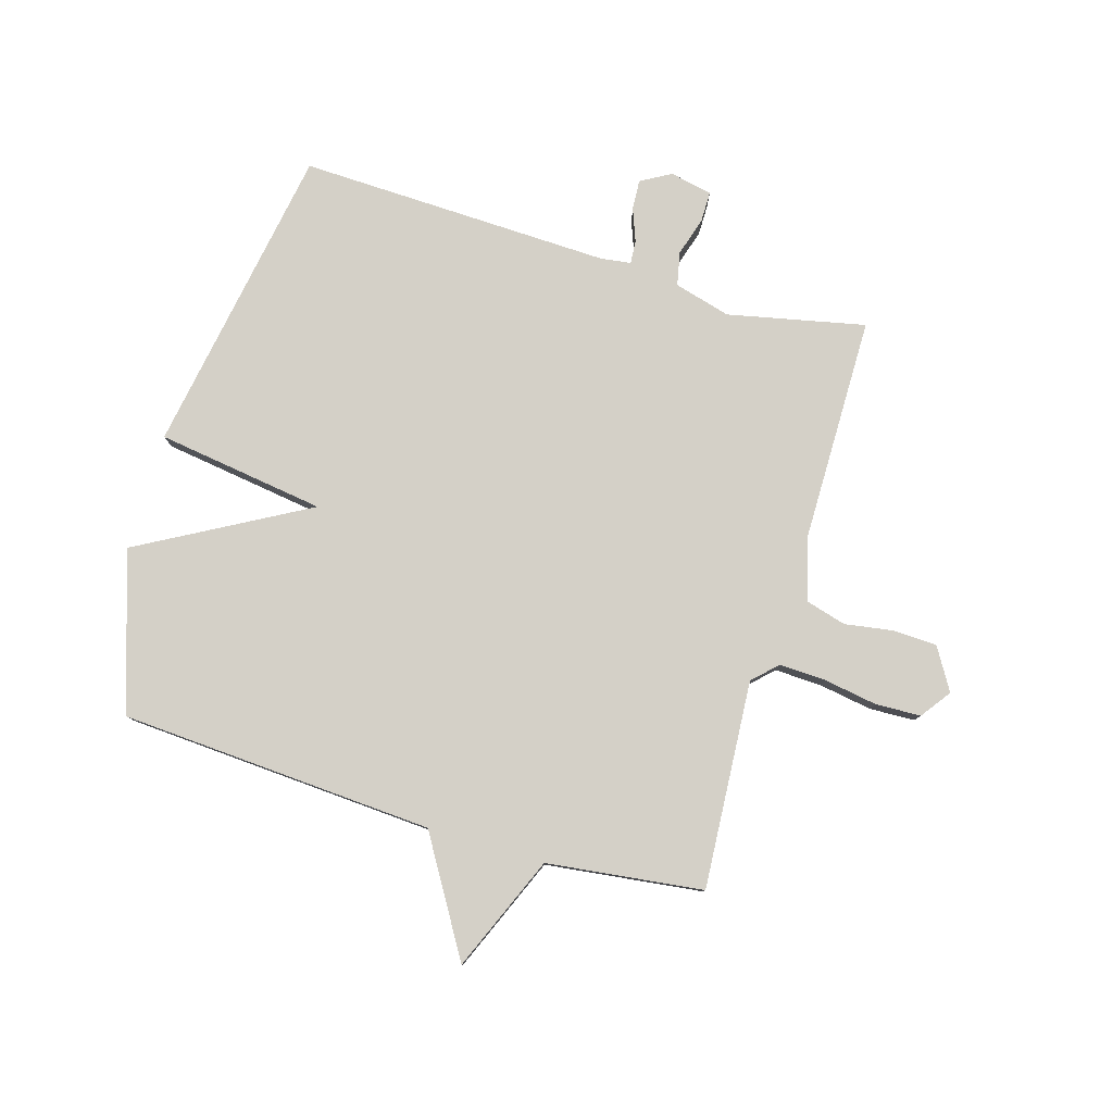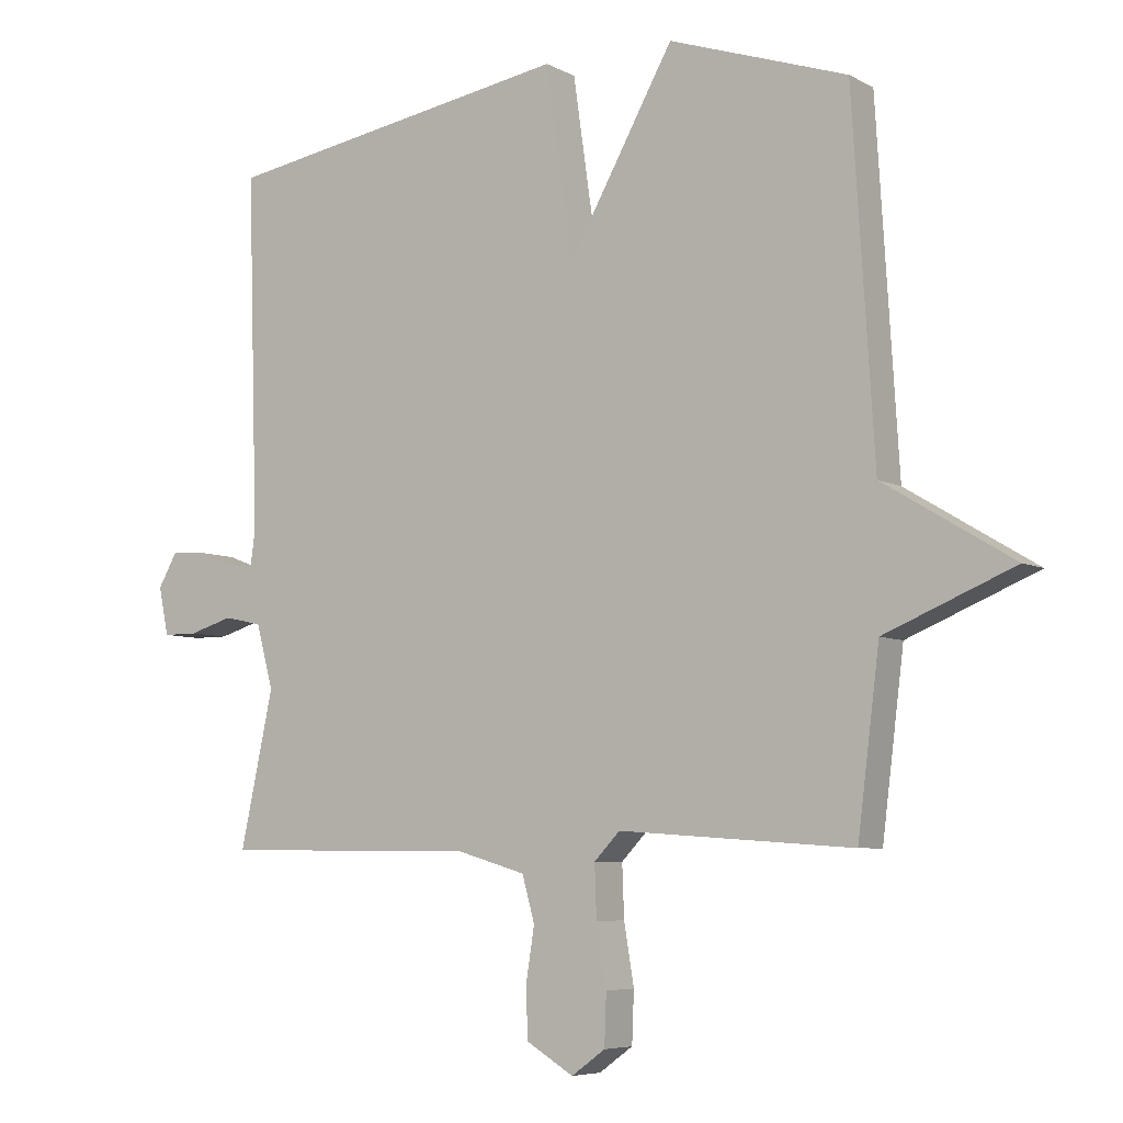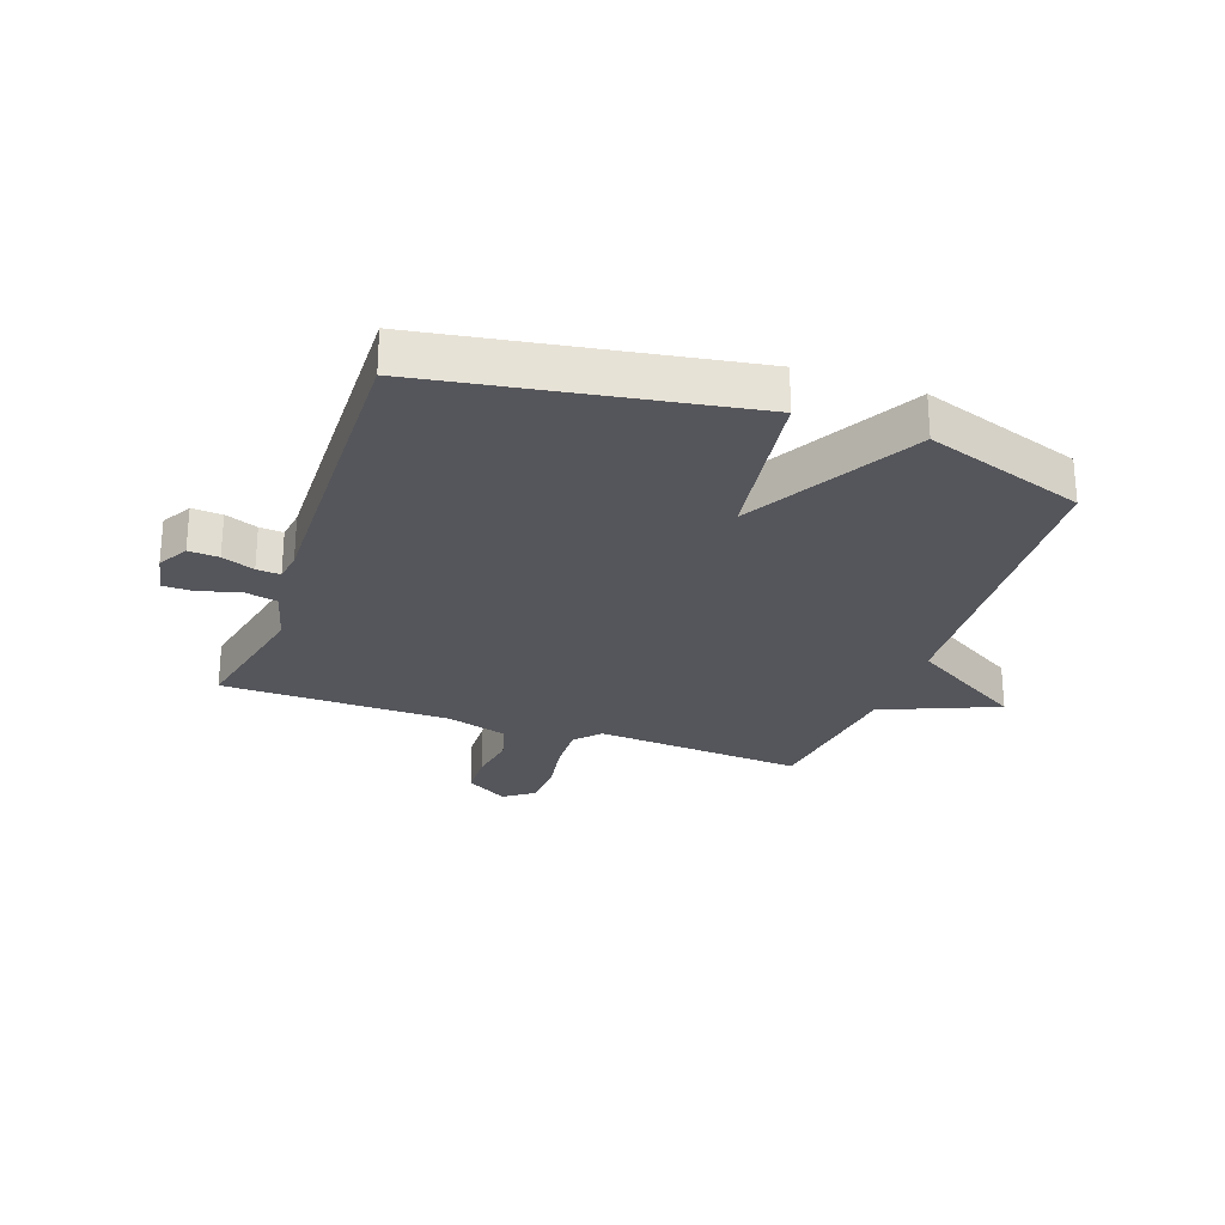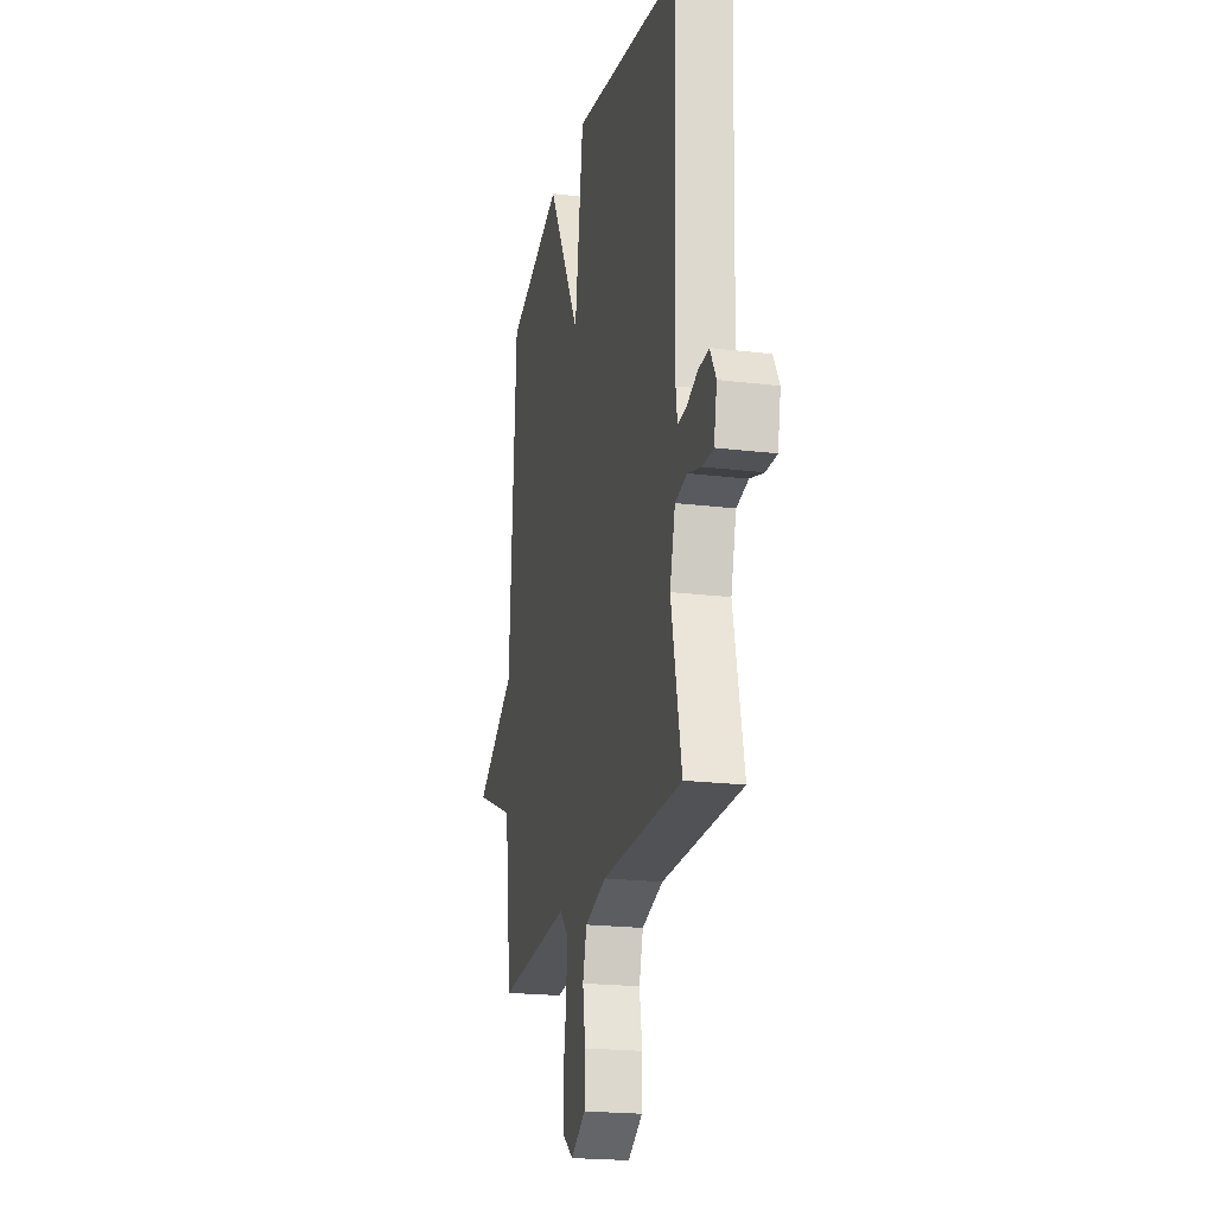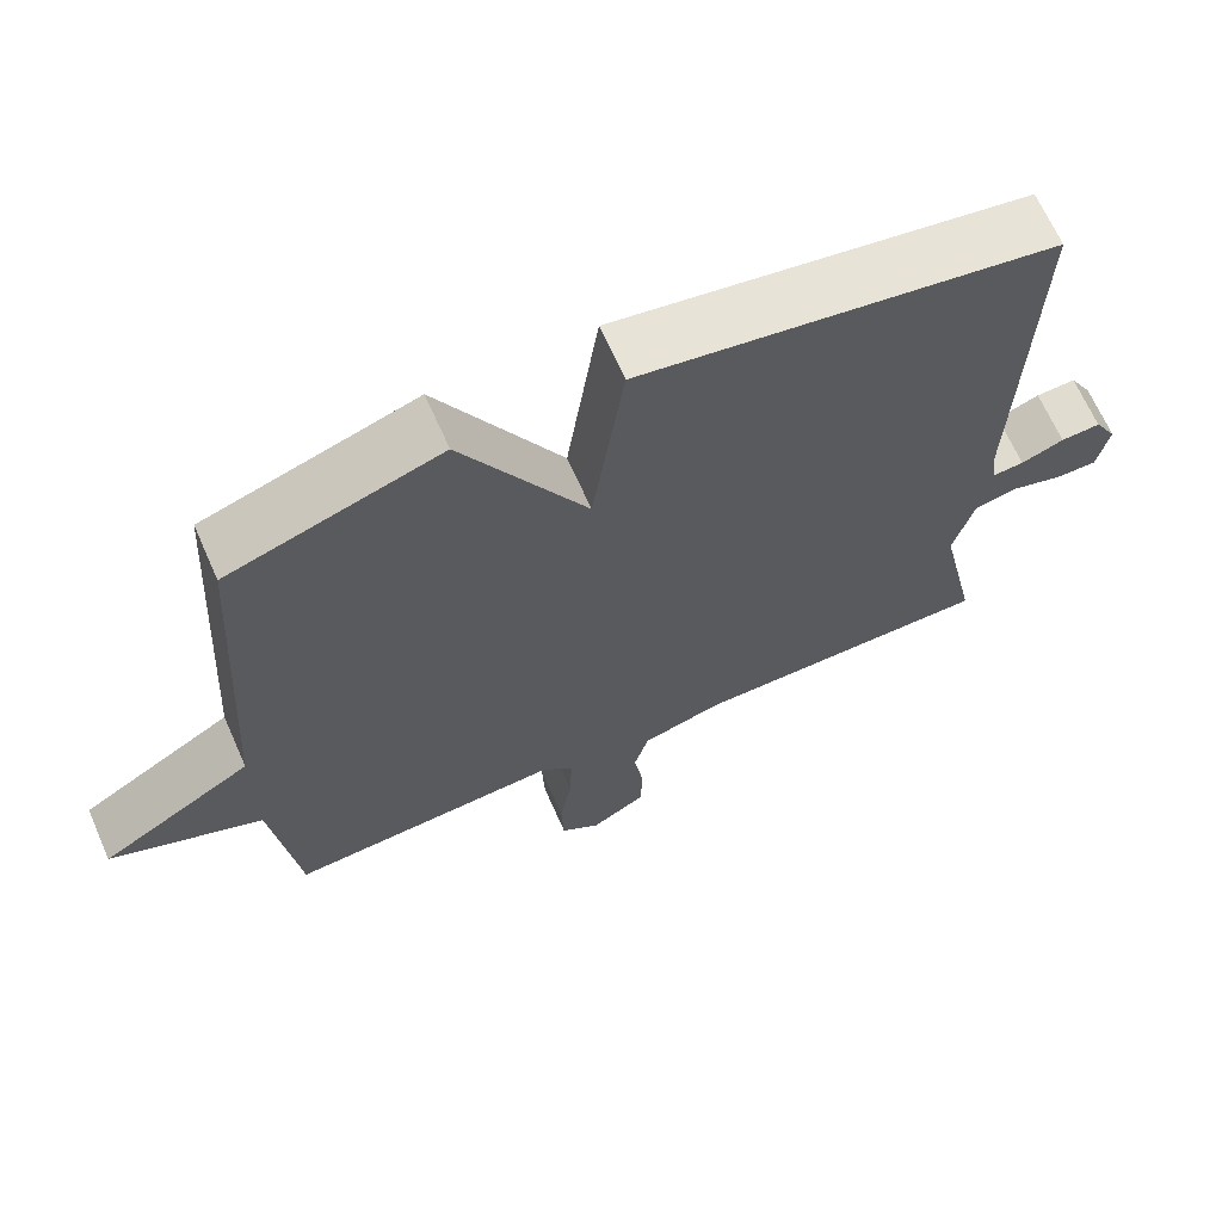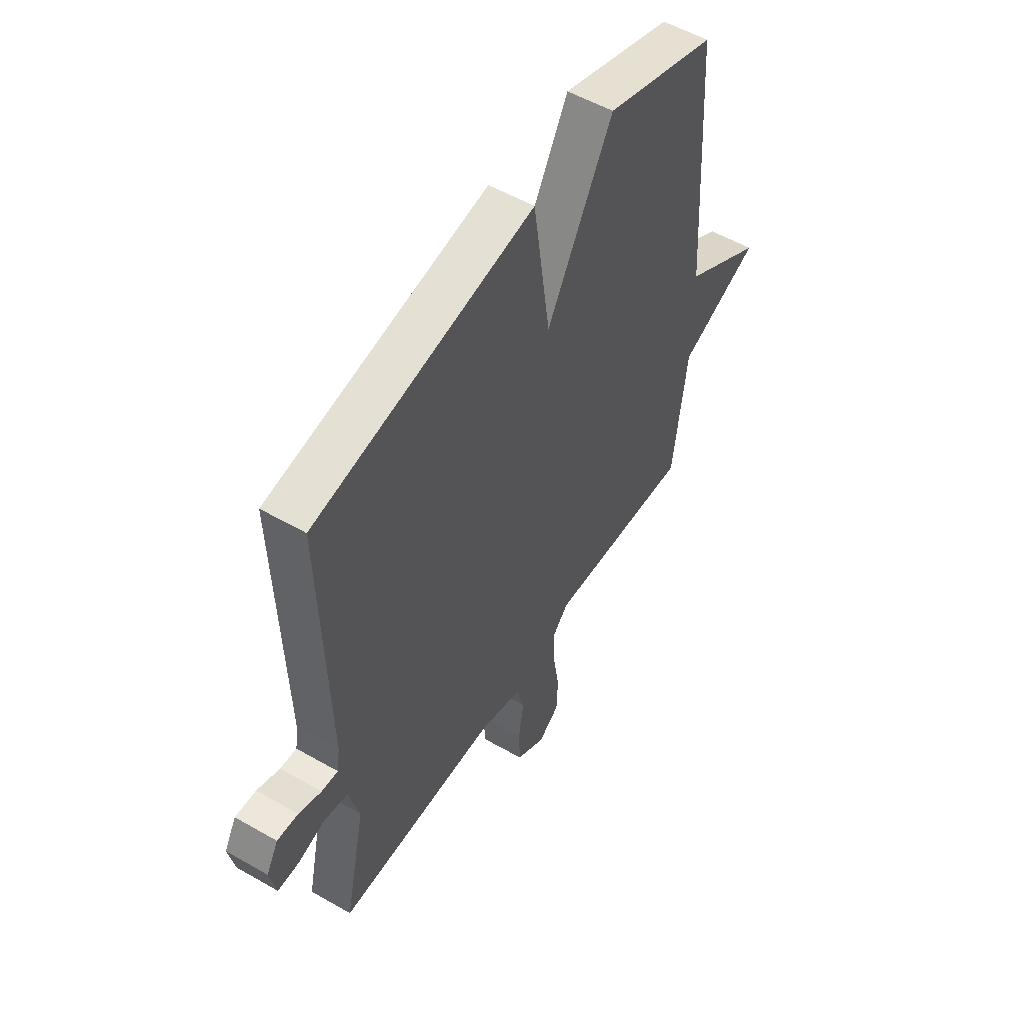
<metadata>
{"format":"obj","ext":"obj","renderer":"f3d","projection":"perspective","resolution":1024,"background":"white","views":[{"elev":79.9,"azim":106.6,"up":"+Y"},{"elev":-6.2,"azim":33.0,"up":"+Z"},{"elev":-26.3,"azim":-19.6,"up":"+Y"},{"elev":-20.6,"azim":-102.4,"up":"+Z"},{"elev":67.0,"azim":156.1,"up":"+Z"},{"elev":54.0,"azim":-58.5,"up":"+Z"}]}
</metadata>
<code>
v 0.5 0.07 0.5
v 0.533 0.07 -0.034
v 0.729 0.07 -0.152
v 0.533 0.07 -0.234
v 0.5 0.07 -0.5
v 0.146 0.07 -0.476
v 0.107 0.07 -0.517
v 0.11 0.07 -0.596
v 0.125 0.07 -0.687
v 0.122 0.07 -0.764
v 0.071 0.07 -0.801
v 0 0.07 -0.758
v -0.003 0.07 -0.683
v 0.01 0.07 -0.601
v -0.009 0.07 -0.533
v -0.112 0.07 -0.503
v -0.5 0.07 -0.5
v -0.45 0.07 -0.267
v -0.476 0.07 -0.171
v -0.533 0.07 -0.159
v -0.599 0.07 -0.179
v -0.651 0.07 -0.179
v -0.666 0.07 -0.107
v -0.637 0.07 -0.056
v -0.586 0.07 -0.059
v -0.531 0.07 -0.08
v -0.491 0.07 -0.083
v -0.484 0.07 -0.032
v -0.5 0.07 0.5
v 0.03 0.07 0.59
v 0.071 0.07 0.304
v 0.23 0.07 0.59
v 0.5 0 0.5
v 0.533 0 -0.034
v 0.729 0 -0.152
v 0.533 0 -0.234
v 0.5 0 -0.5
v 0.146 0 -0.476
v 0.107 0 -0.517
v 0.11 0 -0.596
v 0.125 0 -0.687
v 0.122 0 -0.764
v 0.071 0 -0.801
v 0 0 -0.758
v -0.003 0 -0.683
v 0.01 0 -0.601
v -0.009 0 -0.533
v -0.112 0 -0.503
v -0.5 0 -0.5
v -0.45 0 -0.267
v -0.476 0 -0.171
v -0.533 0 -0.159
v -0.599 0 -0.179
v -0.651 0 -0.179
v -0.666 0 -0.107
v -0.637 0 -0.056
v -0.586 0 -0.059
v -0.531 0 -0.08
v -0.491 0 -0.083
v -0.484 0 -0.032
v -0.5 0 0.5
v 0.03 0 0.59
v 0.071 0 0.304
v 0.23 0 0.59
f 31 32 1 2
f 28 29 30 31
f 27 28 31 2
f 24 25 26
f 23 24 26
f 22 23 26
f 21 22 26
f 20 21 26
f 19 20 26 27
f 2 3 4
f 27 2 4
f 19 27 4
f 18 19 4
f 16 17 18 4
f 12 13 14
f 11 12 14
f 10 11 14
f 9 10 14
f 8 9 14
f 7 8 14 15
f 6 7 15 16
f 4 5 6
f 4 6 16
f 34 33 64 63
f 63 62 61 60
f 34 63 60 59
f 58 57 56
f 58 56 55
f 58 55 54
f 58 54 53
f 58 53 52
f 59 58 52 51
f 36 35 34
f 36 34 59
f 36 59 51
f 36 51 50
f 36 50 49 48
f 46 45 44
f 46 44 43
f 46 43 42
f 46 42 41
f 46 41 40
f 47 46 40 39
f 48 47 39 38
f 38 37 36
f 48 38 36
f 1 33 34 2
f 2 34 35 3
f 3 35 36 4
f 4 36 37 5
f 5 37 38 6
f 6 38 39 7
f 7 39 40 8
f 8 40 41 9
f 9 41 42 10
f 10 42 43 11
f 11 43 44 12
f 12 44 45 13
f 13 45 46 14
f 14 46 47 15
f 15 47 48 16
f 16 48 49 17
f 17 49 50 18
f 18 50 51 19
f 19 51 52 20
f 20 52 53 21
f 21 53 54 22
f 22 54 55 23
f 23 55 56 24
f 24 56 57 25
f 25 57 58 26
f 26 58 59 27
f 27 59 60 28
f 28 60 61 29
f 29 61 62 30
f 30 62 63 31
f 31 63 64 32
f 32 64 33 1

</code>
